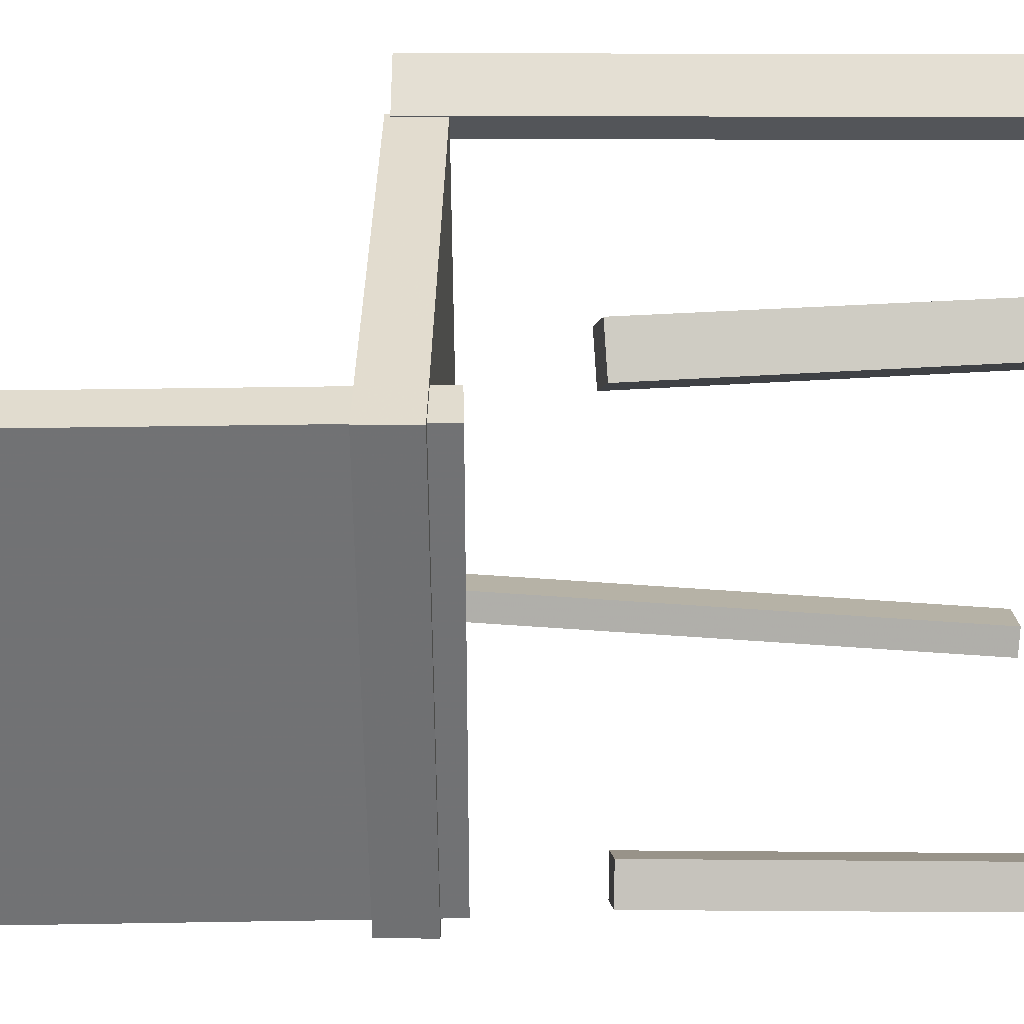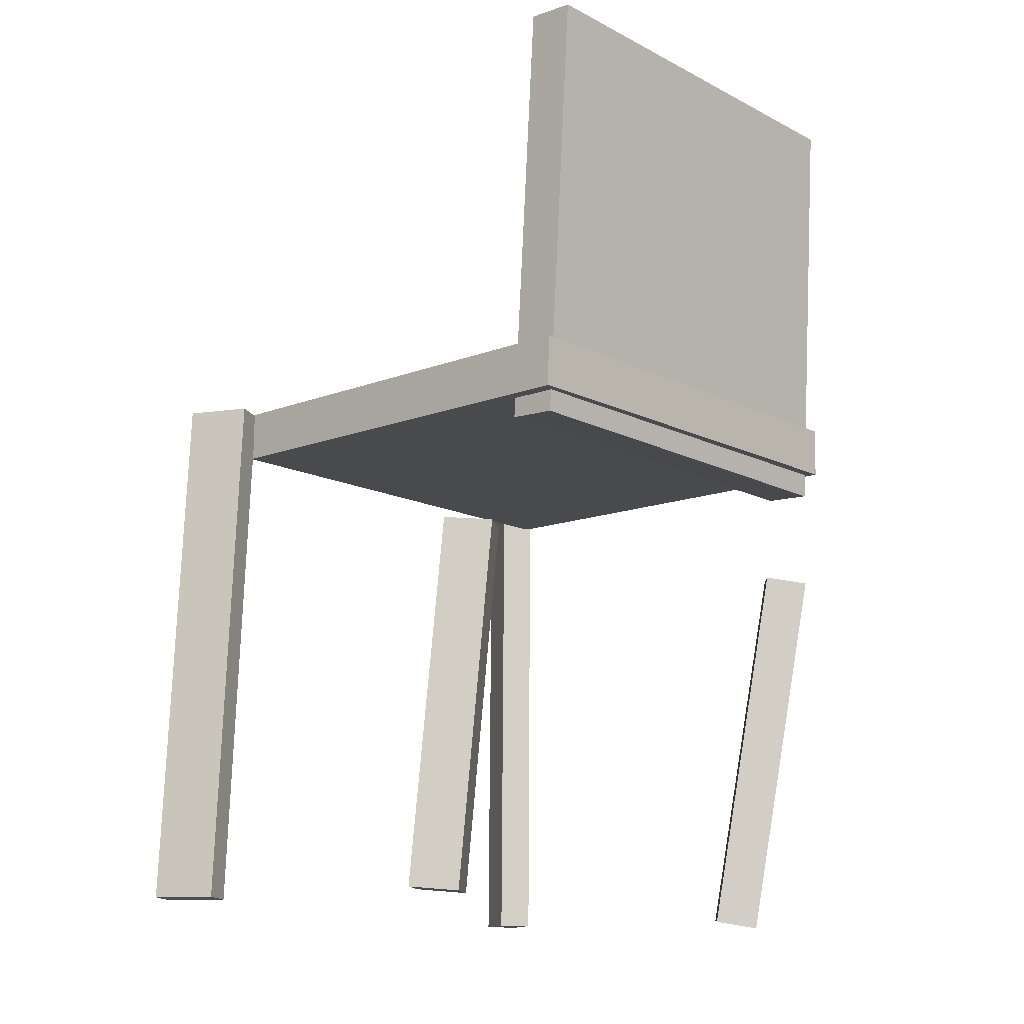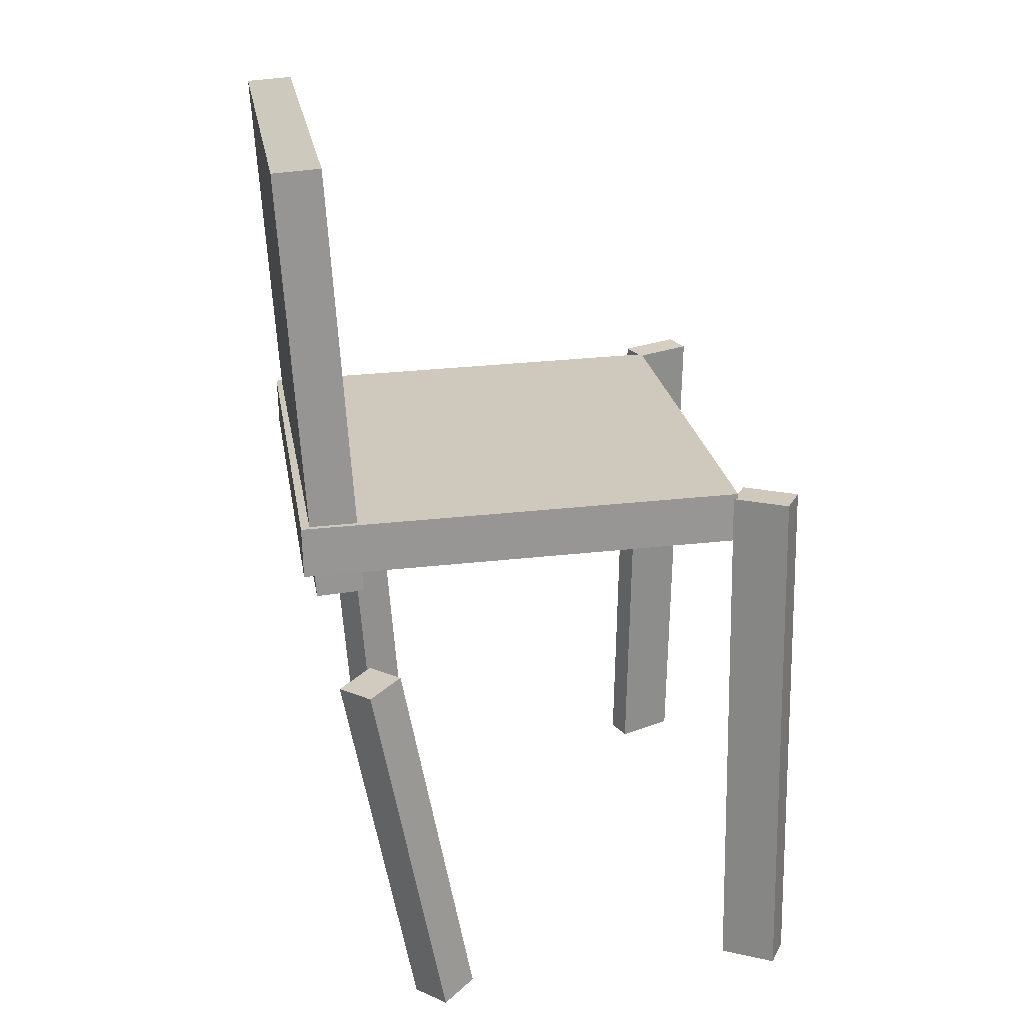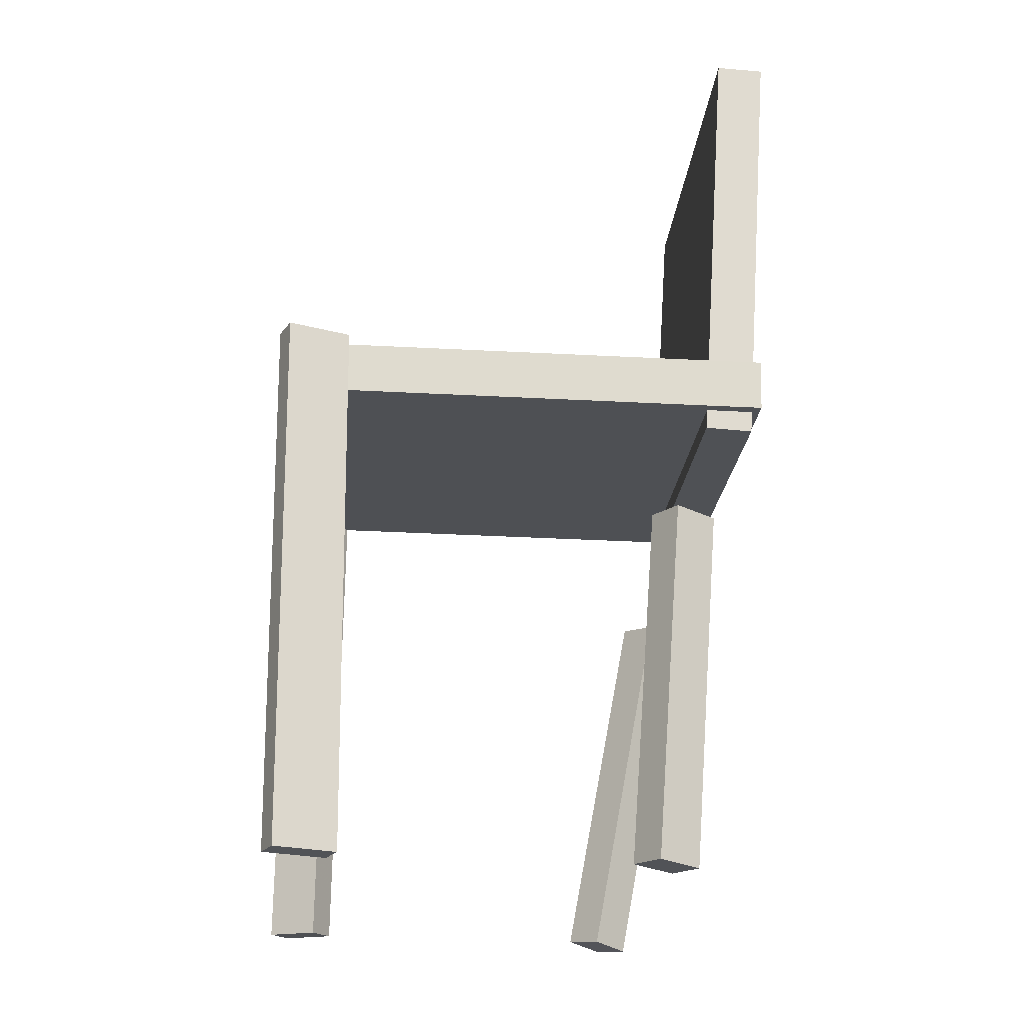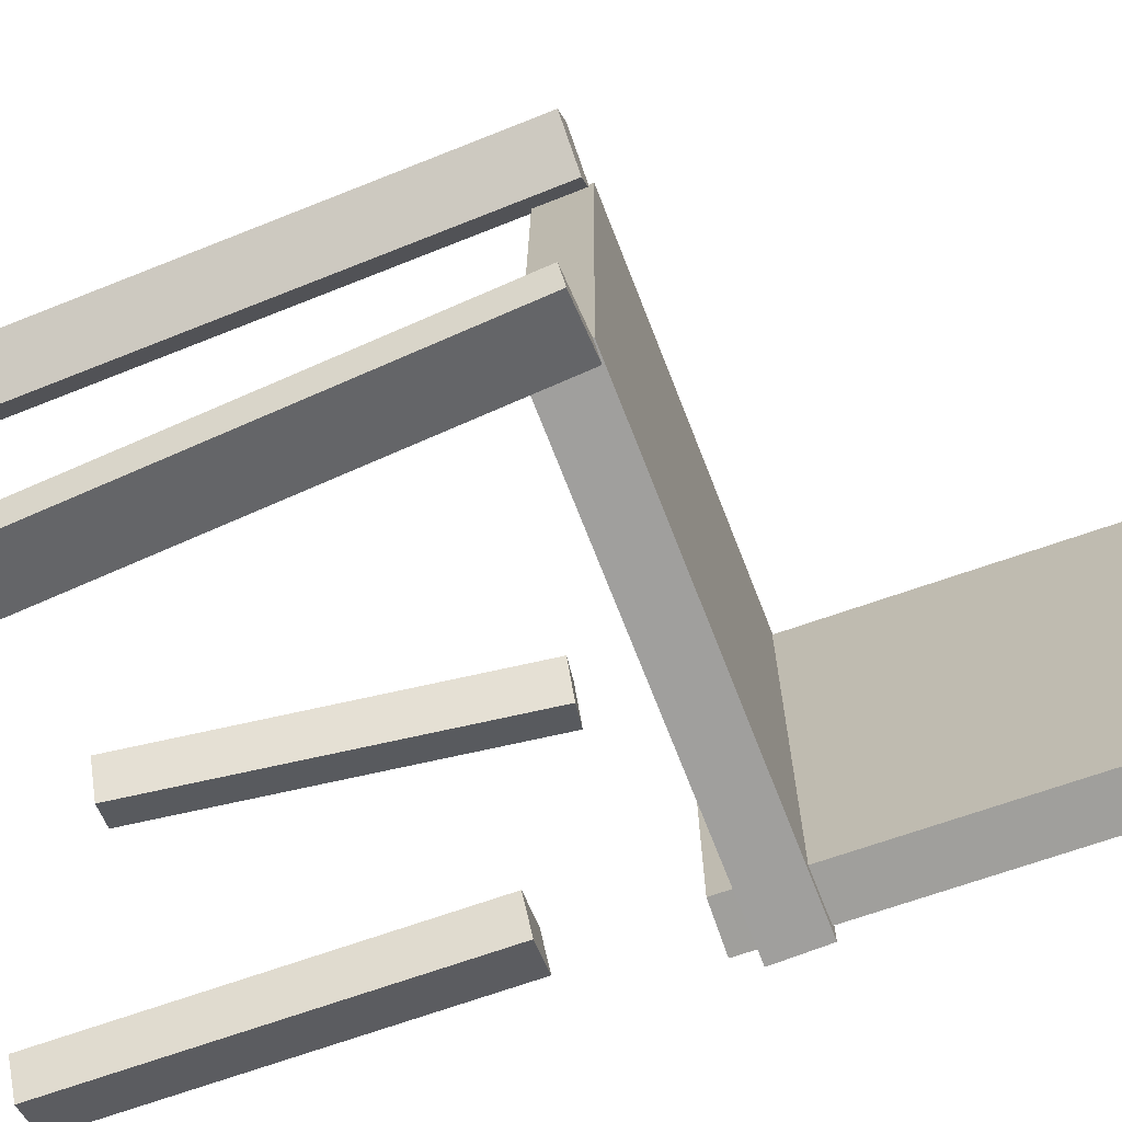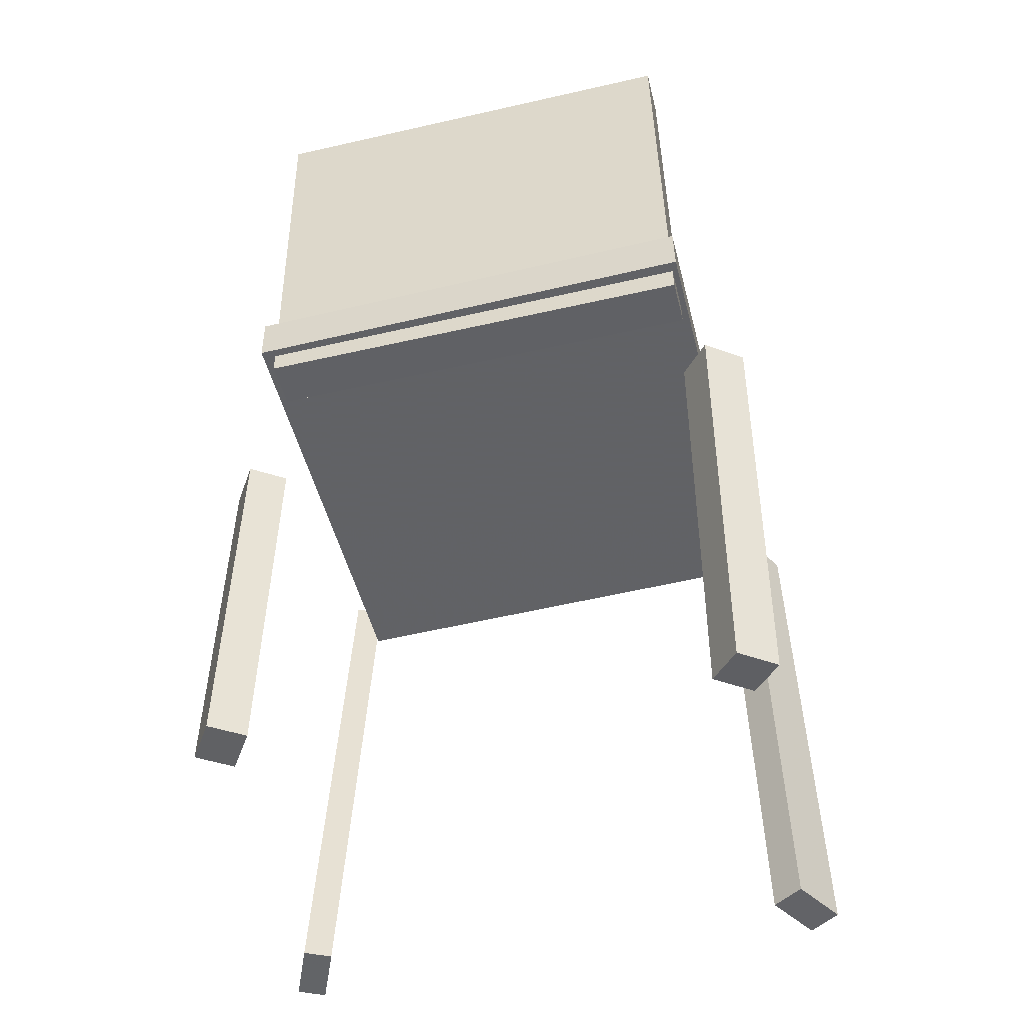
<metadata>
{"format":"obj","ext":"obj","renderer":"f3d","projection":"perspective","resolution":1024,"background":"white","views":[{"elev":34.5,"azim":-87.7,"up":"+Z"},{"elev":-14.5,"azim":-138.0,"up":"+Y"},{"elev":22.9,"azim":-9.4,"up":"+Y"},{"elev":-19.3,"azim":176.2,"up":"+Y"},{"elev":-71.2,"azim":112.7,"up":"+Z"},{"elev":-51.7,"azim":-76.1,"up":"+Y"}]}
</metadata>
<code>
v 0.1892 0.0405 -0.1806
v 0.1864 0.04312 0.2021
v -0.1793 0.03236 -0.1832
v -0.1821 0.03498 0.1994
v 0.1883 0.08291 -0.1809
v 0.1855 0.08553 0.2018
v -0.1803 0.07477 -0.1835
v -0.183 0.07739 0.1991
f 1.0 7.0 5.0
f 1.0 3.0 7.0
f 1.0 4.0 3.0
f 1.0 2.0 4.0
f 3.0 8.0 7.0
f 3.0 4.0 8.0
f 5.0 7.0 8.0
f 5.0 8.0 6.0
f 1.0 5.0 6.0
f 1.0 6.0 2.0
f 2.0 6.0 8.0
f 2.0 8.0 4.0
v 0.2042 -0.3711 0.1825
v 0.1893 -0.3711 0.2069
v 0.1966 0.0814 0.1782
v 0.1817 0.08138 0.2026
v 0.245 -0.3702 0.2074
v 0.2301 -0.3702 0.2318
v 0.2374 0.08232 0.2032
v 0.2225 0.0823 0.2276
f 9.0 15.0 13.0
f 9.0 11.0 15.0
f 9.0 12.0 11.0
f 9.0 10.0 12.0
f 11.0 16.0 15.0
f 11.0 12.0 16.0
f 13.0 15.0 16.0
f 13.0 16.0 14.0
f 9.0 13.0 14.0
f 9.0 14.0 10.0
f 10.0 14.0 16.0
f 10.0 16.0 12.0
v -0.1717 0.01443 -0.1724
v -0.1718 0.01459 0.1949
v -0.1942 0.3731 -0.1725
v -0.1943 0.3733 0.1947
v -0.1324 0.01689 -0.1724
v -0.1326 0.01705 0.1949
v -0.1549 0.3756 -0.1725
v -0.1551 0.3757 0.1947
f 17.0 23.0 21.0
f 17.0 19.0 23.0
f 17.0 20.0 19.0
f 17.0 18.0 20.0
f 19.0 24.0 23.0
f 19.0 20.0 24.0
f 21.0 23.0 24.0
f 21.0 24.0 22.0
f 17.0 21.0 22.0
f 17.0 22.0 18.0
f 18.0 22.0 24.0
f 18.0 24.0 20.0
v -0.04548 -0.3744 0.2081
v -0.0733 -0.3805 0.231
v -0.06851 -0.3778 0.1792
v -0.09634 -0.3839 0.2022
v -0.1061 -0.05511 0.2193
v -0.134 -0.0612 0.2422
v -0.1292 -0.05848 0.1904
v -0.157 -0.06457 0.2134
f 25.0 31.0 29.0
f 25.0 27.0 31.0
f 25.0 28.0 27.0
f 25.0 26.0 28.0
f 27.0 32.0 31.0
f 27.0 28.0 32.0
f 29.0 31.0 32.0
f 29.0 32.0 30.0
f 25.0 29.0 30.0
f 25.0 30.0 26.0
f 26.0 30.0 32.0
f 26.0 32.0 28.0
v -0.1085 -0.3719 -0.2109
v -0.09063 -0.3717 -0.1836
v -0.1316 -0.07544 -0.1984
v -0.1138 -0.0752 -0.1711
v -0.0752 -0.3684 -0.2327
v -0.05734 -0.3682 -0.2053
v -0.09833 -0.07193 -0.2202
v -0.08047 -0.07169 -0.1928
f 33.0 39.0 37.0
f 33.0 35.0 39.0
f 33.0 36.0 35.0
f 33.0 34.0 36.0
f 35.0 40.0 39.0
f 35.0 36.0 40.0
f 37.0 39.0 40.0
f 37.0 40.0 38.0
f 33.0 37.0 38.0
f 33.0 38.0 34.0
f 34.0 38.0 40.0
f 34.0 40.0 36.0
v 0.1874 0.08181 -0.1792
v 0.2369 0.08252 -0.1999
v 0.1783 0.08287 -0.2008
v 0.2279 0.08358 -0.2215
v 0.185 -0.3652 -0.2001
v 0.2346 -0.3645 -0.2208
v 0.176 -0.3642 -0.2218
v 0.2255 -0.3634 -0.2425
f 41.0 47.0 45.0
f 41.0 43.0 47.0
f 41.0 44.0 43.0
f 41.0 42.0 44.0
f 43.0 48.0 47.0
f 43.0 44.0 48.0
f 45.0 47.0 48.0
f 45.0 48.0 46.0
f 41.0 45.0 46.0
f 41.0 46.0 42.0
f 42.0 46.0 48.0
f 42.0 48.0 44.0

</code>
